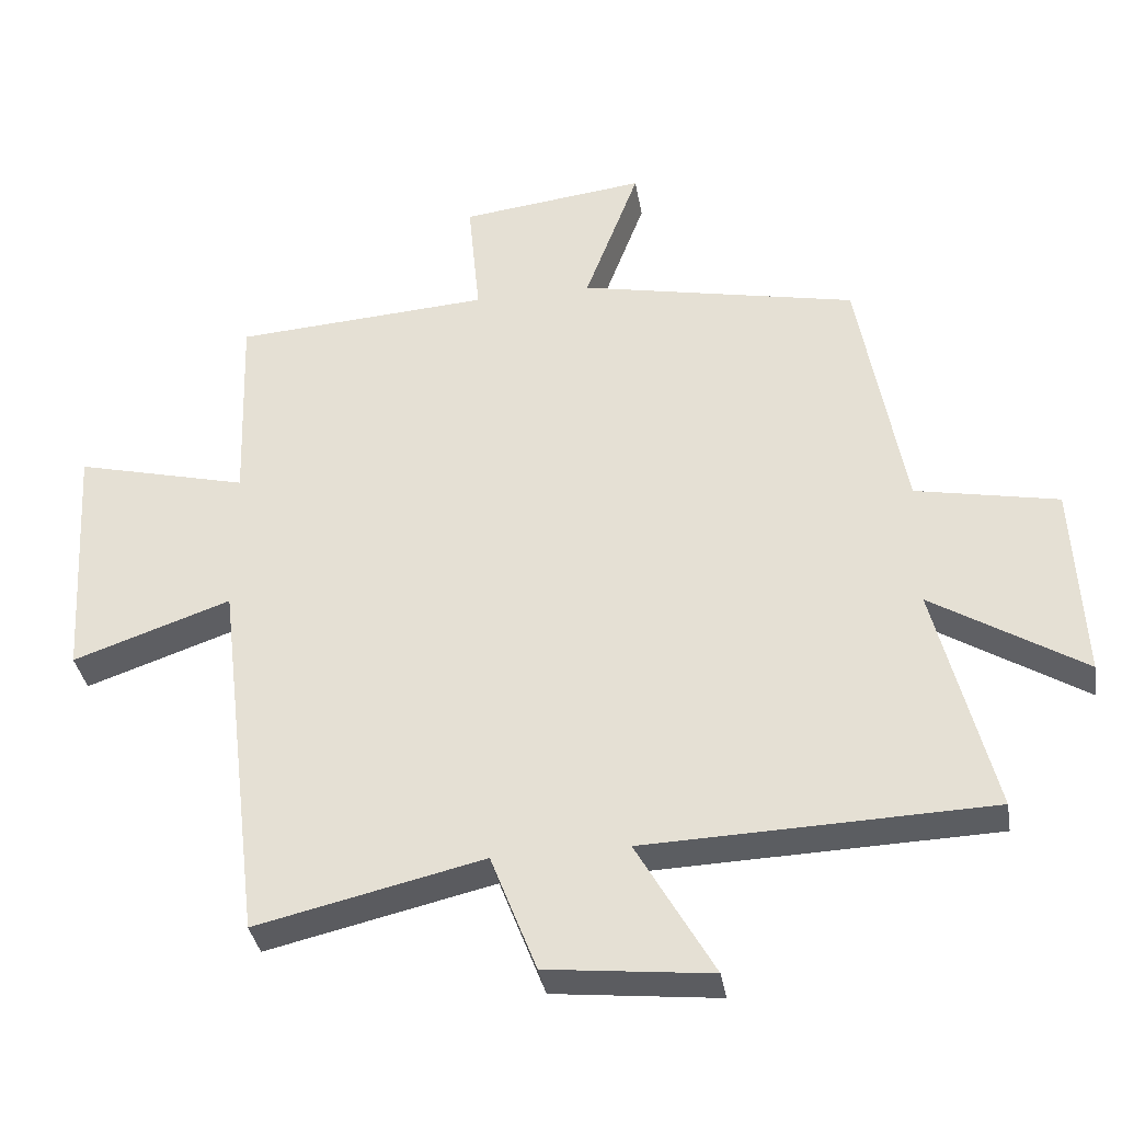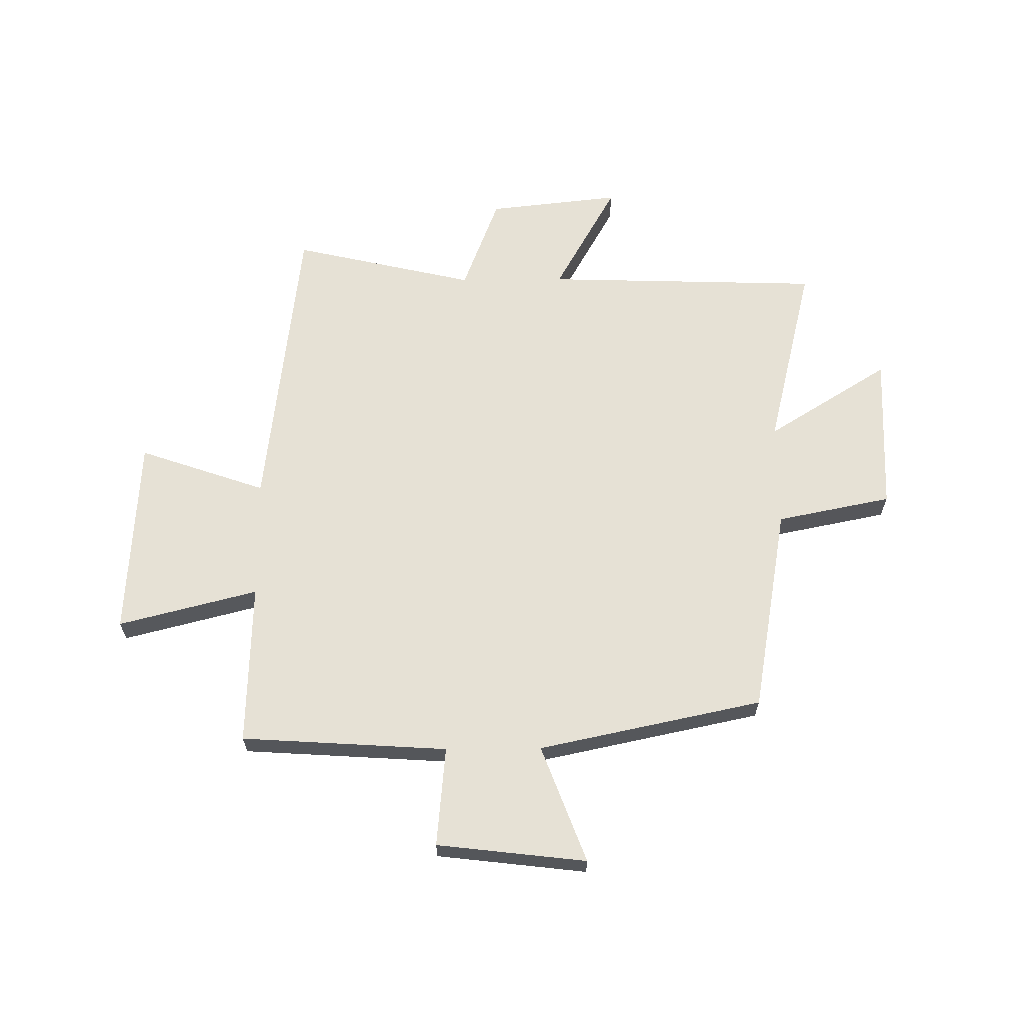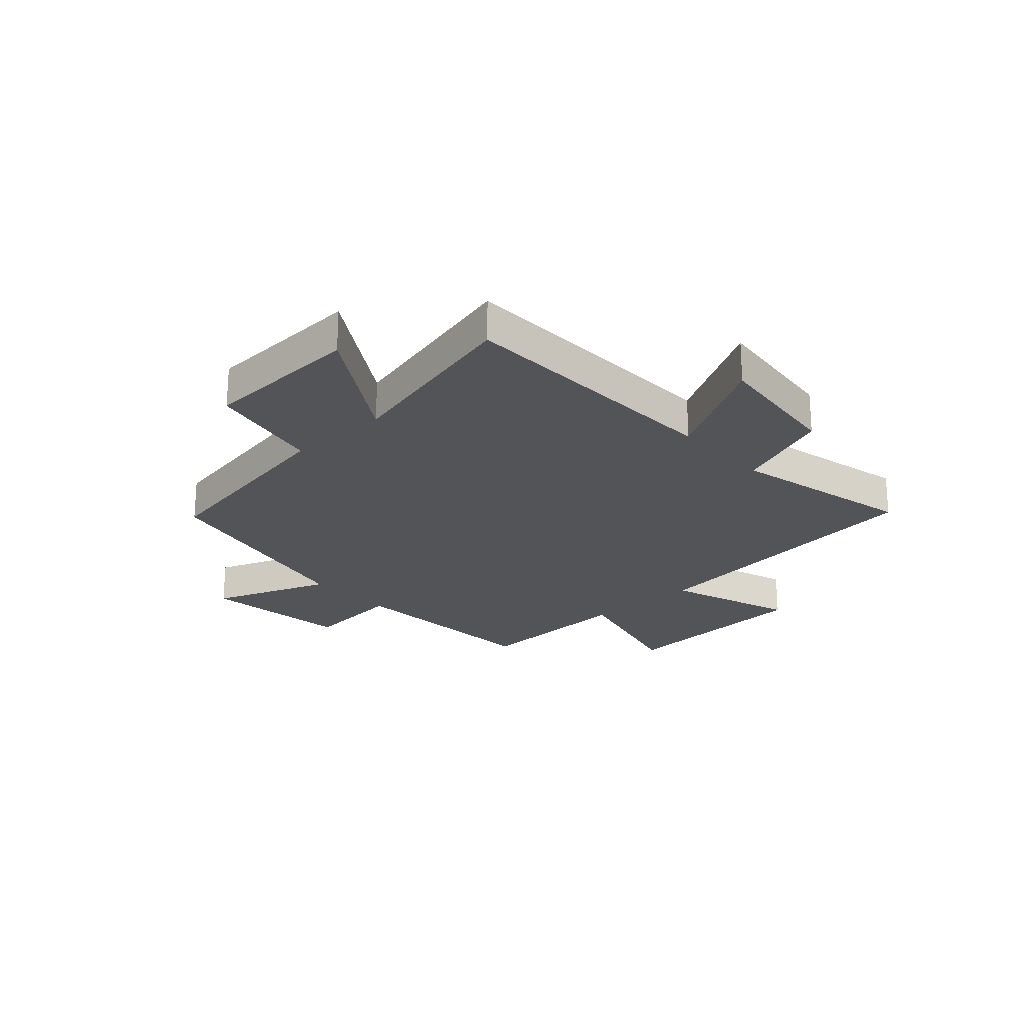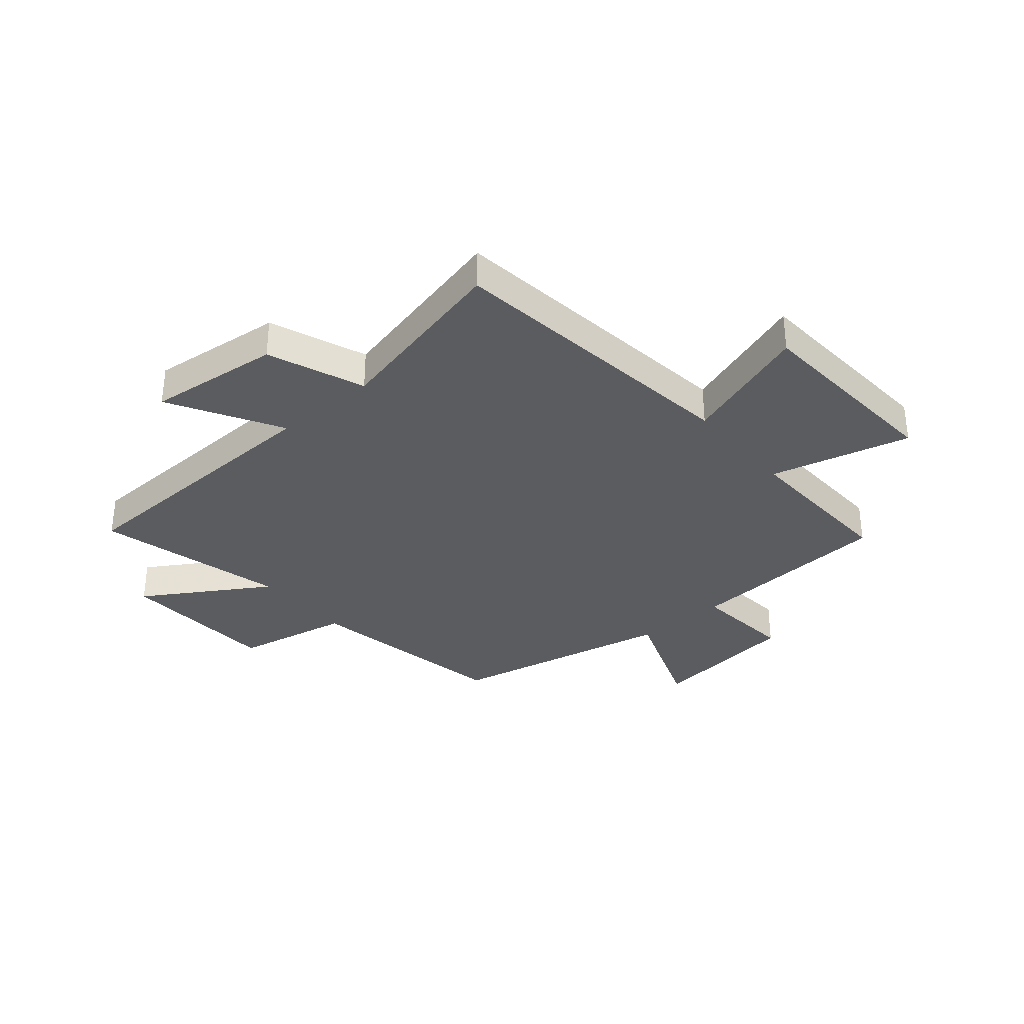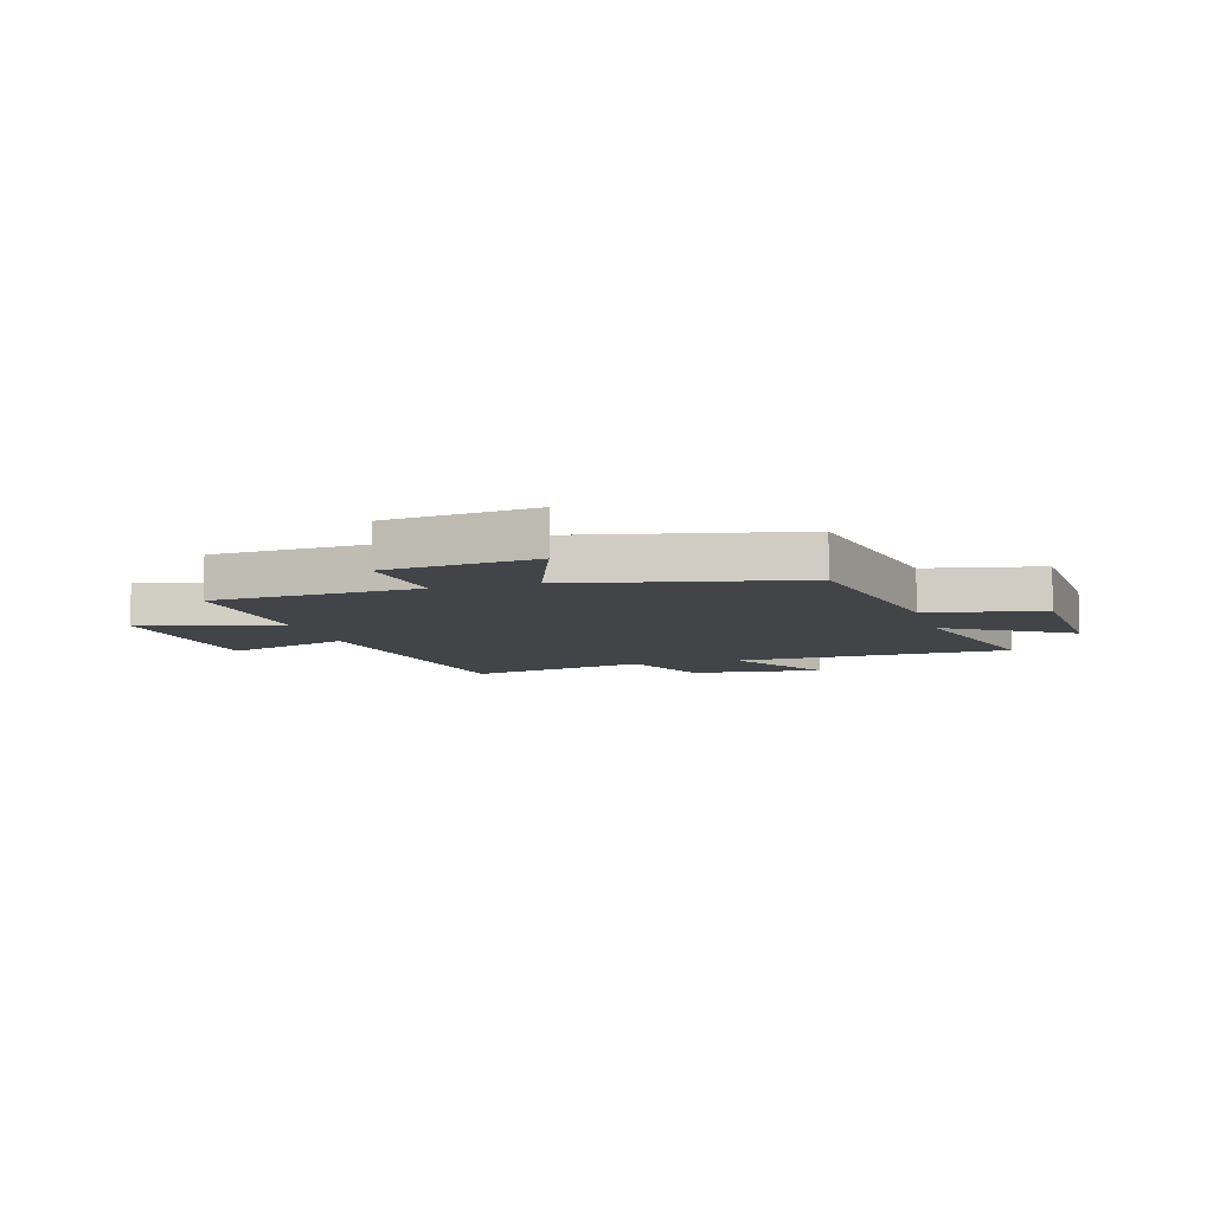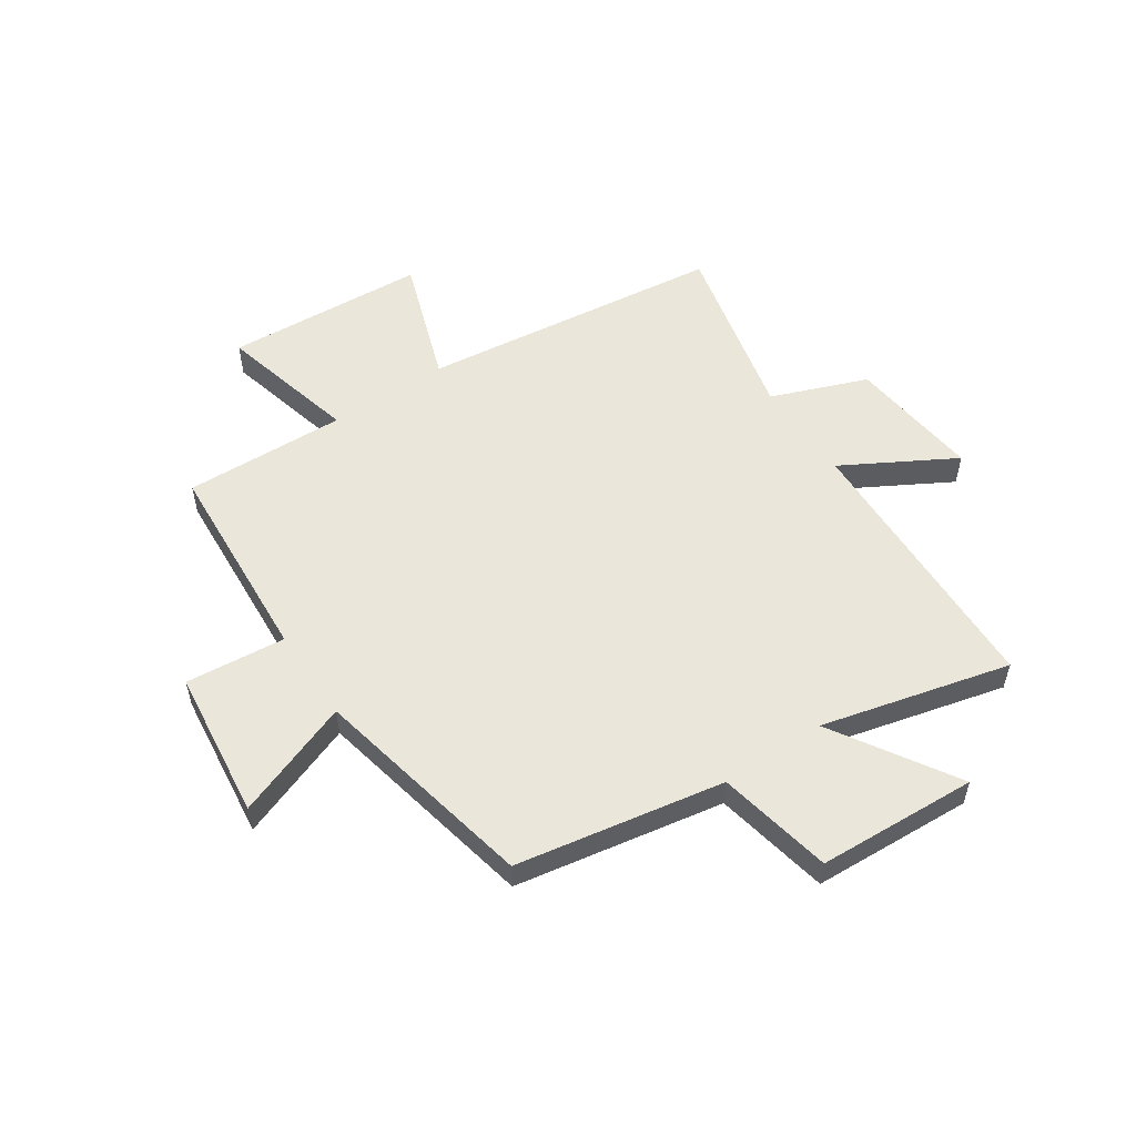
<metadata>
{"format":"obj","ext":"obj","renderer":"f3d","projection":"perspective","resolution":1024,"background":"white","views":[{"elev":-36.1,"azim":9.4,"up":"+Z"},{"elev":64.3,"azim":-0.6,"up":"+Y"},{"elev":-23.2,"azim":132.2,"up":"+Y"},{"elev":-34.0,"azim":-139.7,"up":"+Y"},{"elev":-8.0,"azim":16.3,"up":"+Y"},{"elev":54.8,"azim":56.1,"up":"+Y"}]}
</metadata>
<code>
v -0.434 0.07 -0.576
v -0.5 0.07 -0.033
v -0.728 0.07 -0.112
v -0.75 0.07 0.248
v -0.5 0.07 0.185
v -0.51 0.07 0.476
v -0.14 0.07 0.5
v -0.157 0.07 0.679
v 0.111 0.07 0.711
v 0.032 0.07 0.5
v 0.434 0.07 0.416
v 0.5 0.07 0.044
v 0.706 0.07 0.003
v 0.72 0.07 -0.283
v 0.5 0.07 -0.146
v 0.584 0.07 -0.484
v 0.086 0.07 -0.5
v 0.198 0.07 -0.698
v -0.04 0.07 -0.672
v -0.106 0.07 -0.5
v -0.434 0 -0.576
v -0.5 0 -0.033
v -0.728 0 -0.112
v -0.75 0 0.248
v -0.5 0 0.185
v -0.51 0 0.476
v -0.14 0 0.5
v -0.157 0 0.679
v 0.111 0 0.711
v 0.032 0 0.5
v 0.434 0 0.416
v 0.5 0 0.044
v 0.706 0 0.003
v 0.72 0 -0.283
v 0.5 0 -0.146
v 0.584 0 -0.484
v 0.086 0 -0.5
v 0.198 0 -0.698
v -0.04 0 -0.672
v -0.106 0 -0.5
f 17 18 19 20
f 15 16 17 20
f 15 20 1 2
f 12 13 14 15
f 12 15 2
f 11 12 2
f 10 11 2
f 7 8 9 10
f 5 6 7 10
f 5 10 2 3
f 3 4 5
f 40 39 38 37
f 40 37 36 35
f 22 21 40 35
f 35 34 33 32
f 22 35 32
f 22 32 31
f 22 31 30
f 30 29 28 27
f 30 27 26 25
f 23 22 30 25
f 25 24 23
f 1 21 22 2
f 2 22 23 3
f 3 23 24 4
f 4 24 25 5
f 5 25 26 6
f 6 26 27 7
f 7 27 28 8
f 8 28 29 9
f 9 29 30 10
f 10 30 31 11
f 11 31 32 12
f 12 32 33 13
f 13 33 34 14
f 14 34 35 15
f 15 35 36 16
f 16 36 37 17
f 17 37 38 18
f 18 38 39 19
f 19 39 40 20
f 20 40 21 1

</code>
